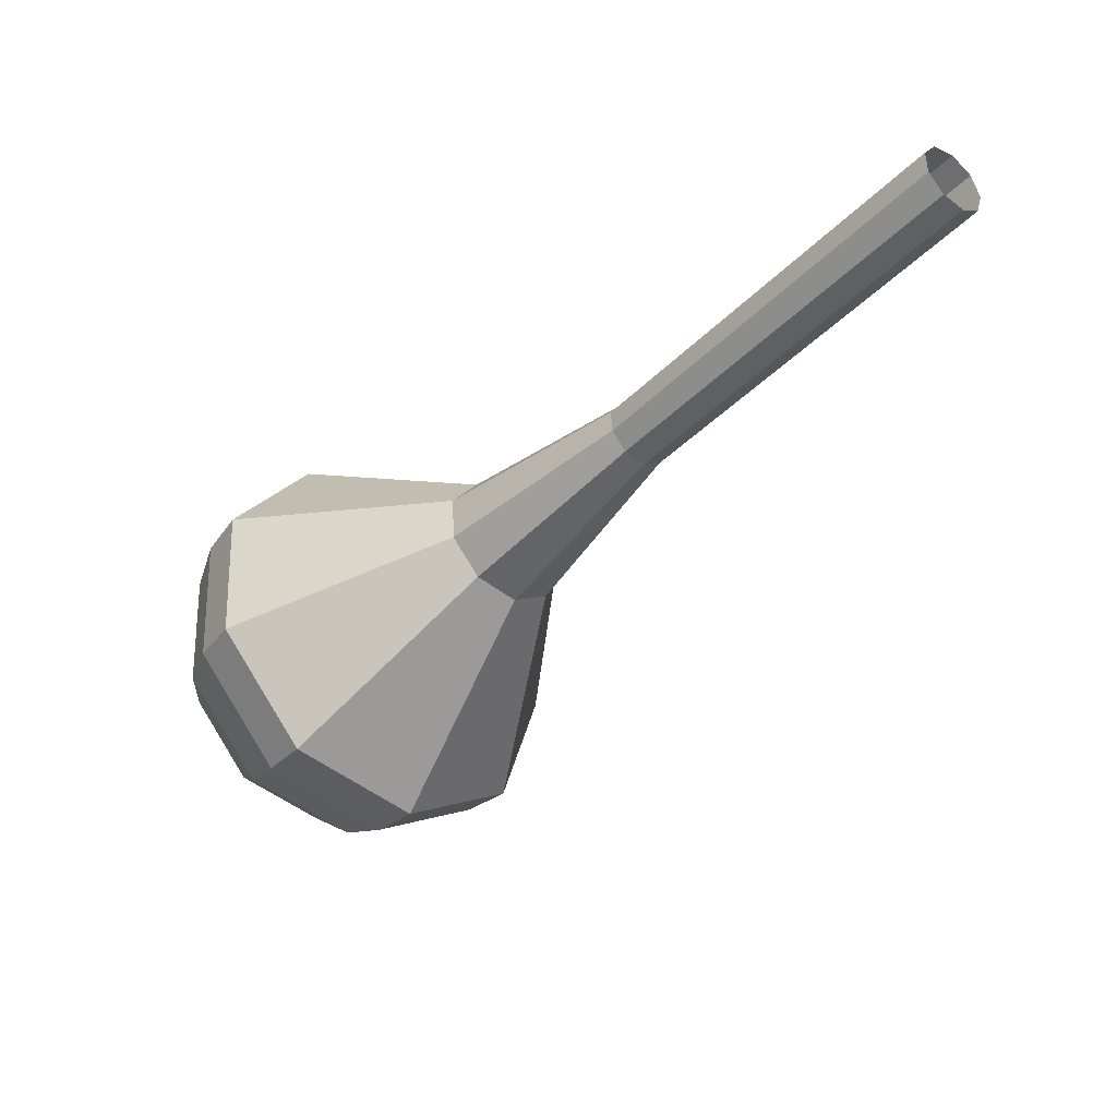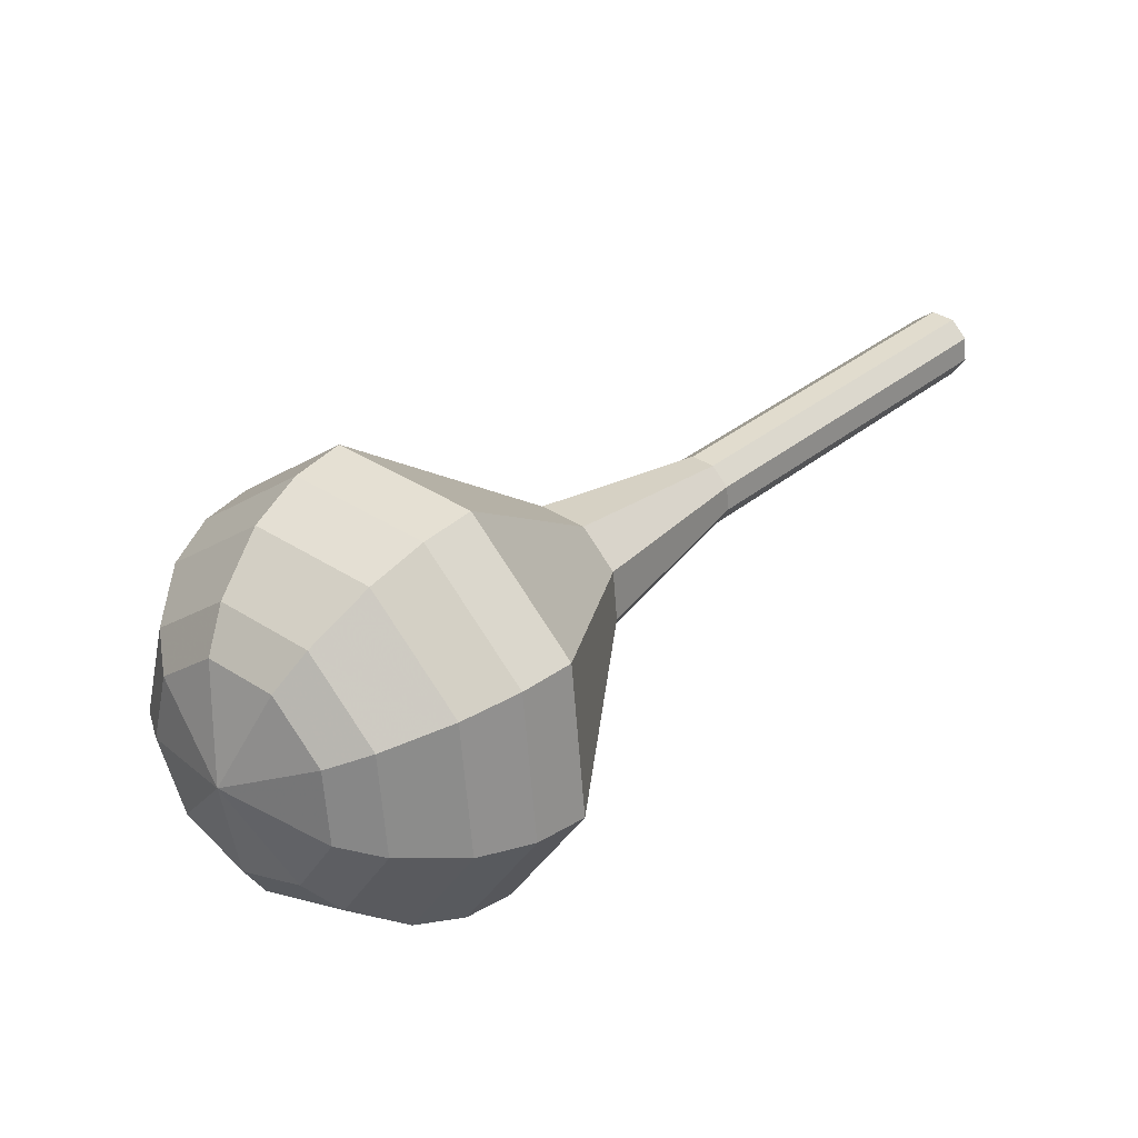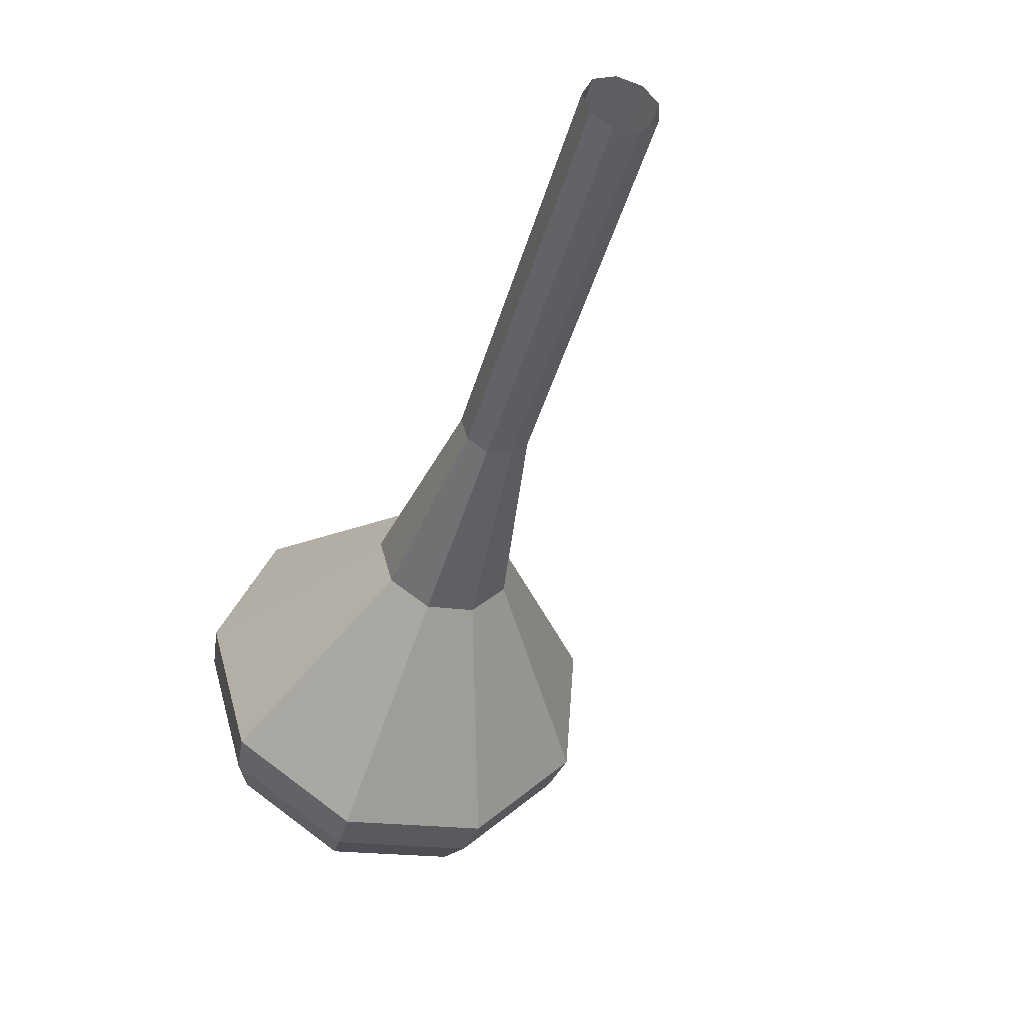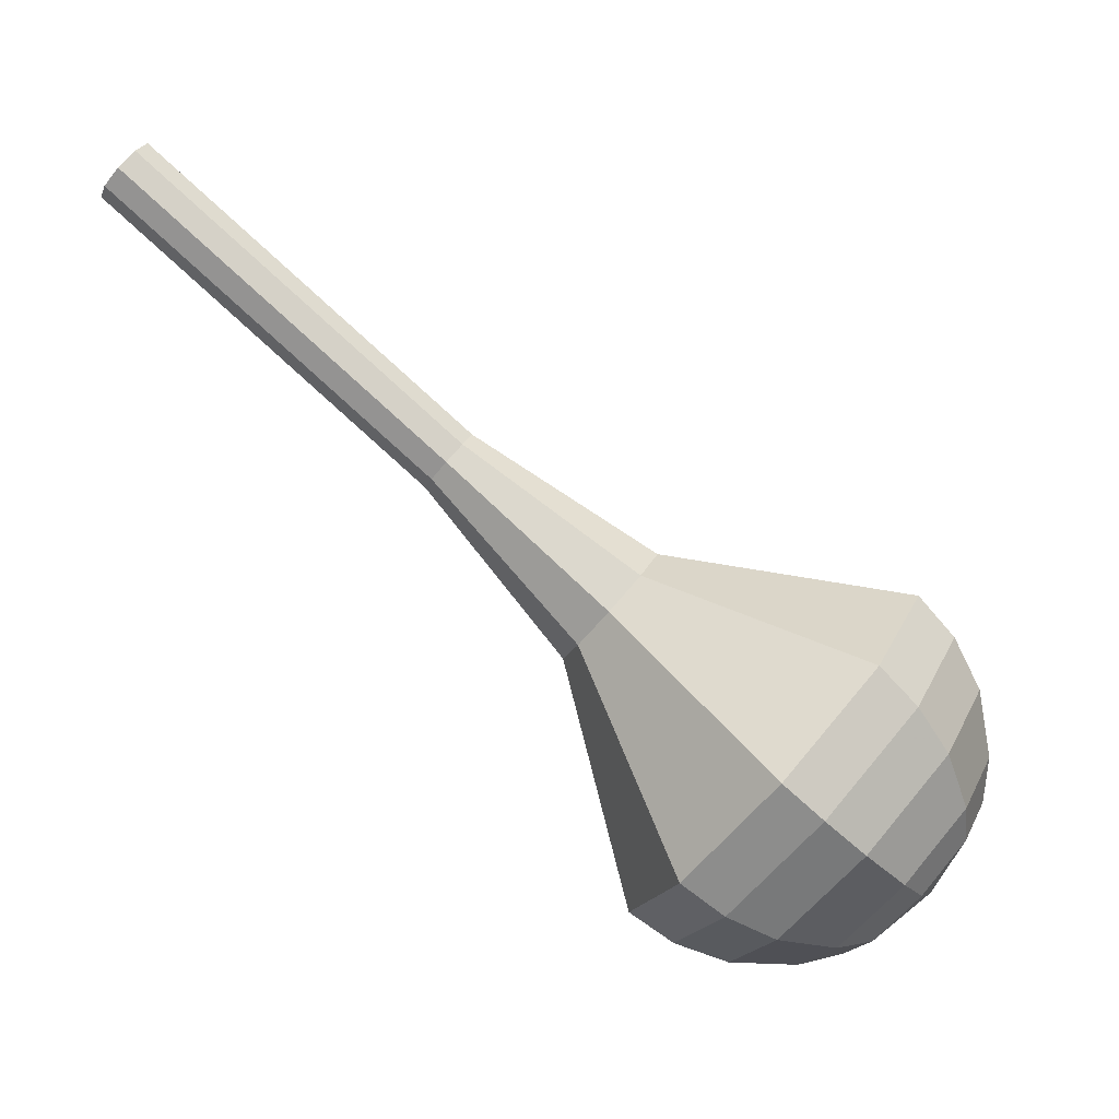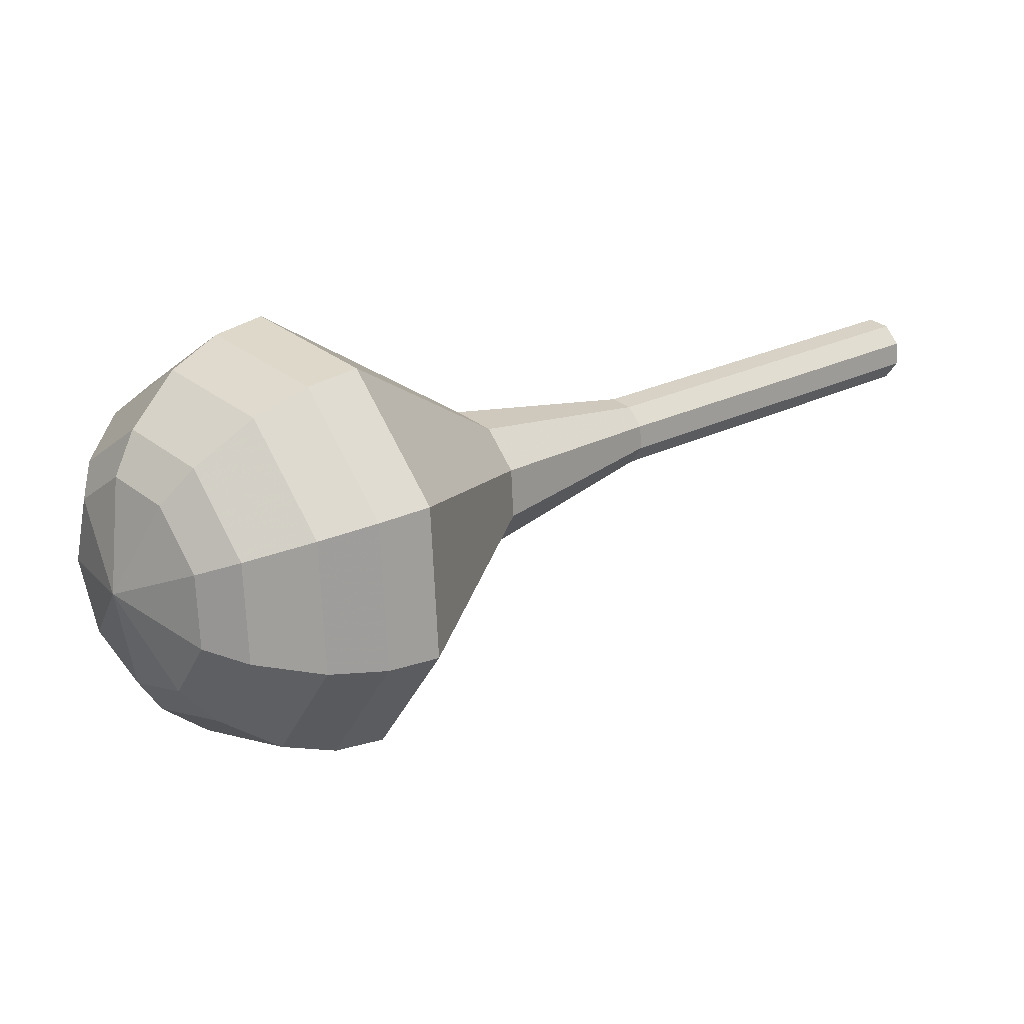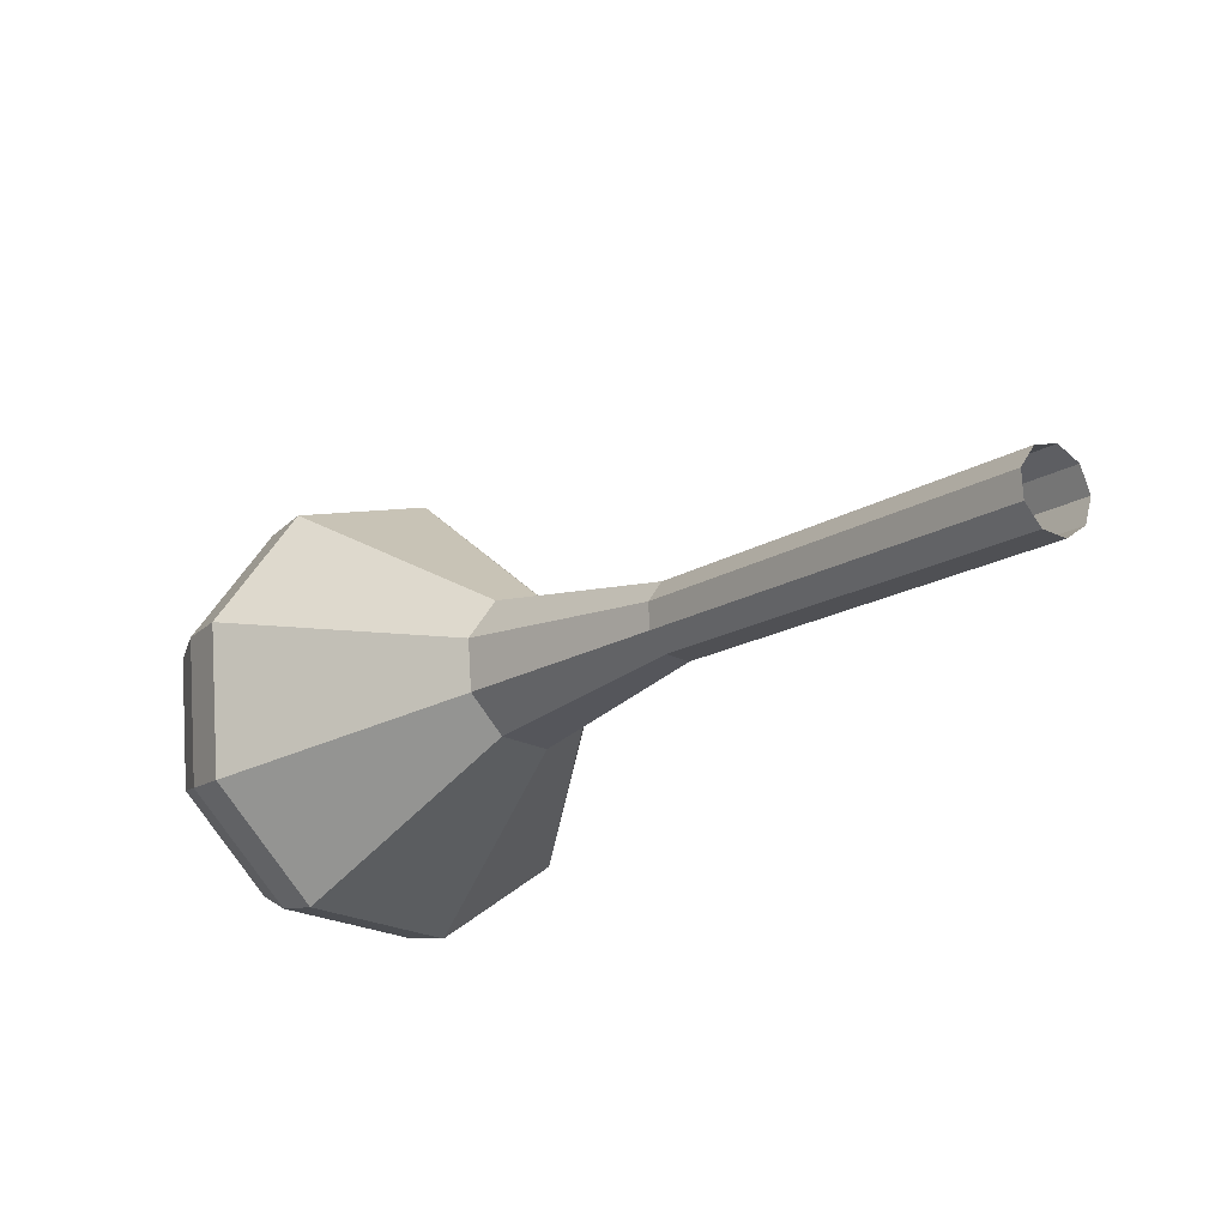
<metadata>
{"format":"obj","ext":"obj","renderer":"f3d","projection":"perspective","resolution":1024,"background":"white","views":[{"elev":72.2,"azim":81.6,"up":"+Z"},{"elev":-29.2,"azim":-136.3,"up":"+Y"},{"elev":3.4,"azim":-35.3,"up":"+Y"},{"elev":5.4,"azim":78.5,"up":"+Y"},{"elev":-64.7,"azim":-107.8,"up":"+Y"},{"elev":40.7,"azim":-68.6,"up":"+Y"}]}
</metadata>
<code>
g tube1
v 119 119.7 104.7
v 119.1 120.3 104.1
v 119.7 120.8 103.8
v 120.5 121 103.9
v 121.2 120.7 104.4
v 121.4 120.1 105
v 121 119.5 105.4
v 120.2 119.1 105.5
v 119.4 119.2 105.2
v 119 119.7 104.7
v 119.7 117.2 102
v 119.8 117.8 101.4
v 120.4 118.3 101.1
v 121.3 118.5 101.2
v 121.9 118.2 101.7
v 122.1 117.6 102.3
v 121.7 117 102.7
v 120.9 116.6 102.8
v 120.1 116.7 102.5
v 119.7 117.2 102
v 120.4 114.7 99.25
v 120.5 115.3 98.7
v 121.2 115.8 98.4
v 122 116 98.5
v 122.7 115.7 98.96
v 122.8 115.1 99.55
v 122.4 114.5 100
v 121.7 114.1 100.1
v 120.9 114.2 99.81
v 120.4 114.7 99.25
v 121.2 112.2 96.54
v 121.3 112.8 95.99
v 121.9 113.3 95.69
v 122.7 113.5 95.79
v 123.4 113.2 96.25
v 123.6 112.6 96.84
v 123.2 112 97.3
v 122.4 111.6 97.4
v 121.6 111.7 97.1
v 121.2 112.2 96.54
v 121.9 109.7 93.84
v 122 110.3 93.28
v 122.6 110.8 92.98
v 123.5 110.9 93.08
v 124.1 110.6 93.54
v 124.3 110.1 94.13
v 123.9 109.5 94.59
v 123.1 109.1 94.69
v 122.3 109.2 94.39
v 121.9 109.7 93.84
v 122.2 104.3 88.42
v 122.4 105.6 87.31
v 123.6 106.6 86.72
v 125.3 106.8 86.92
v 126.6 106.3 87.83
v 127 105.1 89.01
v 126.2 103.9 89.91
v 124.6 103.2 90.12
v 123 103.4 89.53
v 122.2 104.3 88.42
v 118.8 97.9 83
v 119.5 101.7 79.66
v 123.3 104.7 77.88
v 128.3 105.5 78.49
v 132.3 103.7 81.22
v 133.3 100.2 84.78
v 130.9 96.56 87.51
v 126.2 94.53 88.12
v 121.5 95.06 86.34
v 118.8 97.9 83
v 119.4 96.72 81.65
v 120.1 100.4 78.41
v 123.7 103.3 76.69
v 128.6 104.1 77.29
v 132.4 102.4 79.93
v 133.4 98.94 83.37
v 131.1 95.42 86.01
v 126.6 93.45 86.61
v 122 93.97 84.89
v 119.4 96.72 81.65
v 120.5 95.69 80.3
v 121.1 99 77.4
v 124.4 101.6 75.86
v 128.7 102.3 76.4
v 132.1 100.7 78.76
v 133 97.67 81.84
v 131 94.52 84.2
v 126.9 92.76 84.74
v 122.8 93.22 83.2
v 120.5 95.69 80.3
v 122.3 94.87 78.95
v 122.8 97.4 76.74
v 125.3 99.39 75.56
v 128.6 99.92 75.97
v 131.2 98.73 77.77
v 131.9 96.38 80.13
v 130.3 93.98 81.93
v 127.2 92.63 82.34
v 124.1 92.99 81.16
v 122.3 94.87 78.95
v 123.8 94.61 78.27
v 124.1 96.46 76.65
v 125.9 97.92 75.79
v 128.4 98.31 76.09
v 130.3 97.44 77.41
v 130.8 95.72 79.14
v 129.6 93.96 80.46
v 127.4 92.98 80.76
v 125.1 93.24 79.89
v 123.8 94.61 78.27
v 127.5 95 77.6
v 127.5 95 77.6
v 127.5 95 77.6
v 127.5 95 77.6
v 127.5 95 77.6
v 127.5 95 77.6
v 127.5 95 77.6
v 127.5 95 77.6
v 127.5 95 77.6
v 127.5 95 77.6
f 1 2 12
f 12 11 1
f 2 3 13
f 13 12 2
f 3 4 14
f 14 13 3
f 4 5 15
f 15 14 4
f 5 6 16
f 16 15 5
f 6 7 17
f 17 16 6
f 7 8 18
f 18 17 7
f 8 9 19
f 19 18 8
f 9 10 20
f 20 19 9
f 11 12 22
f 22 21 11
f 12 13 23
f 23 22 12
f 13 14 24
f 24 23 13
f 14 15 25
f 25 24 14
f 15 16 26
f 26 25 15
f 16 17 27
f 27 26 16
f 17 18 28
f 28 27 17
f 18 19 29
f 29 28 18
f 19 20 30
f 30 29 19
f 21 22 32
f 32 31 21
f 22 23 33
f 33 32 22
f 23 24 34
f 34 33 23
f 24 25 35
f 35 34 24
f 25 26 36
f 36 35 25
f 26 27 37
f 37 36 26
f 27 28 38
f 38 37 27
f 28 29 39
f 39 38 28
f 29 30 40
f 40 39 29
f 31 32 42
f 42 41 31
f 32 33 43
f 43 42 32
f 33 34 44
f 44 43 33
f 34 35 45
f 45 44 34
f 35 36 46
f 46 45 35
f 36 37 47
f 47 46 36
f 37 38 48
f 48 47 37
f 38 39 49
f 49 48 38
f 39 40 50
f 50 49 39
f 41 42 52
f 52 51 41
f 42 43 53
f 53 52 42
f 43 44 54
f 54 53 43
f 44 45 55
f 55 54 44
f 45 46 56
f 56 55 45
f 46 47 57
f 57 56 46
f 47 48 58
f 58 57 47
f 48 49 59
f 59 58 48
f 49 50 60
f 60 59 49
f 51 52 62
f 62 61 51
f 52 53 63
f 63 62 52
f 53 54 64
f 64 63 53
f 54 55 65
f 65 64 54
f 55 56 66
f 66 65 55
f 56 57 67
f 67 66 56
f 57 58 68
f 68 67 57
f 58 59 69
f 69 68 58
f 59 60 70
f 70 69 59
f 61 62 72
f 72 71 61
f 62 63 73
f 73 72 62
f 63 64 74
f 74 73 63
f 64 65 75
f 75 74 64
f 65 66 76
f 76 75 65
f 66 67 77
f 77 76 66
f 67 68 78
f 78 77 67
f 68 69 79
f 79 78 68
f 69 70 80
f 80 79 69
f 71 72 82
f 82 81 71
f 72 73 83
f 83 82 72
f 73 74 84
f 84 83 73
f 74 75 85
f 85 84 74
f 75 76 86
f 86 85 75
f 76 77 87
f 87 86 76
f 77 78 88
f 88 87 77
f 78 79 89
f 89 88 78
f 79 80 90
f 90 89 79
f 81 82 92
f 92 91 81
f 82 83 93
f 93 92 82
f 83 84 94
f 94 93 83
f 84 85 95
f 95 94 84
f 85 86 96
f 96 95 85
f 86 87 97
f 97 96 86
f 87 88 98
f 98 97 87
f 88 89 99
f 99 98 88
f 89 90 100
f 100 99 89
f 91 92 102
f 102 101 91
f 92 93 103
f 103 102 92
f 93 94 104
f 104 103 93
f 94 95 105
f 105 104 94
f 95 96 106
f 106 105 95
f 96 97 107
f 107 106 96
f 97 98 108
f 108 107 97
f 98 99 109
f 109 108 98
f 99 100 110
f 110 109 99
f 101 102 112
f 112 111 101
f 102 103 113
f 113 112 102
f 103 104 114
f 114 113 103
f 104 105 115
f 115 114 104
f 105 106 116
f 116 115 105
f 106 107 117
f 117 116 106
f 107 108 118
f 118 117 107
f 108 109 119
f 119 118 108
f 109 110 120
f 120 119 109
g

</code>
